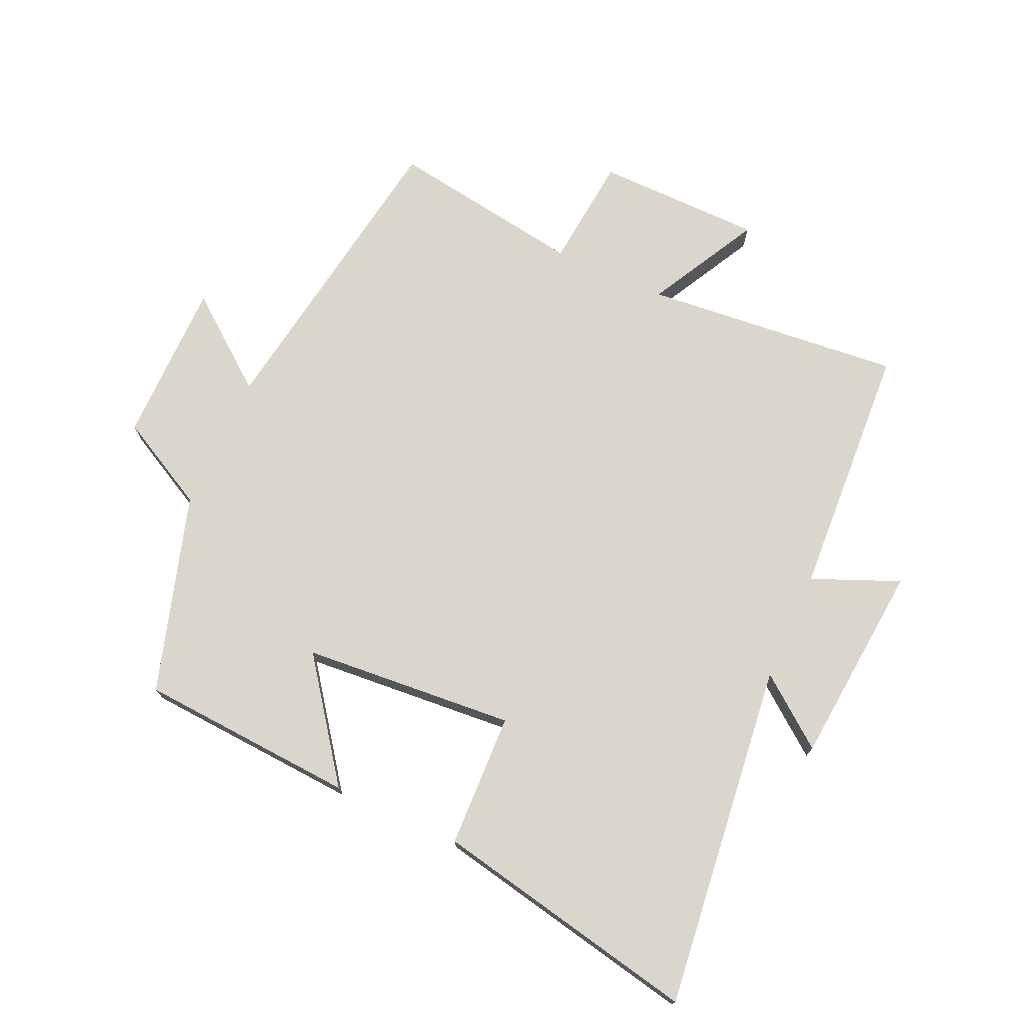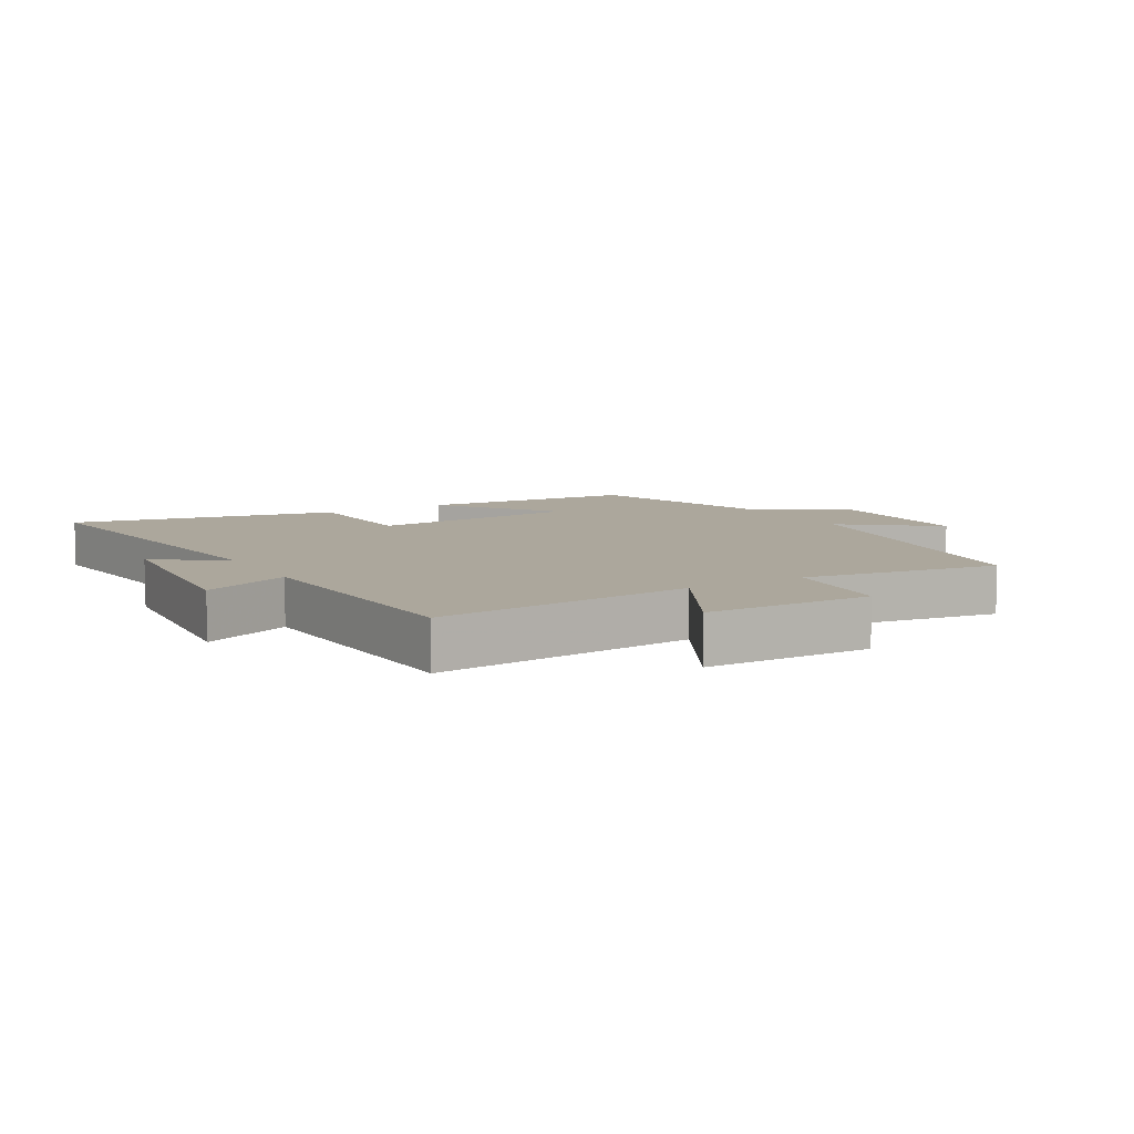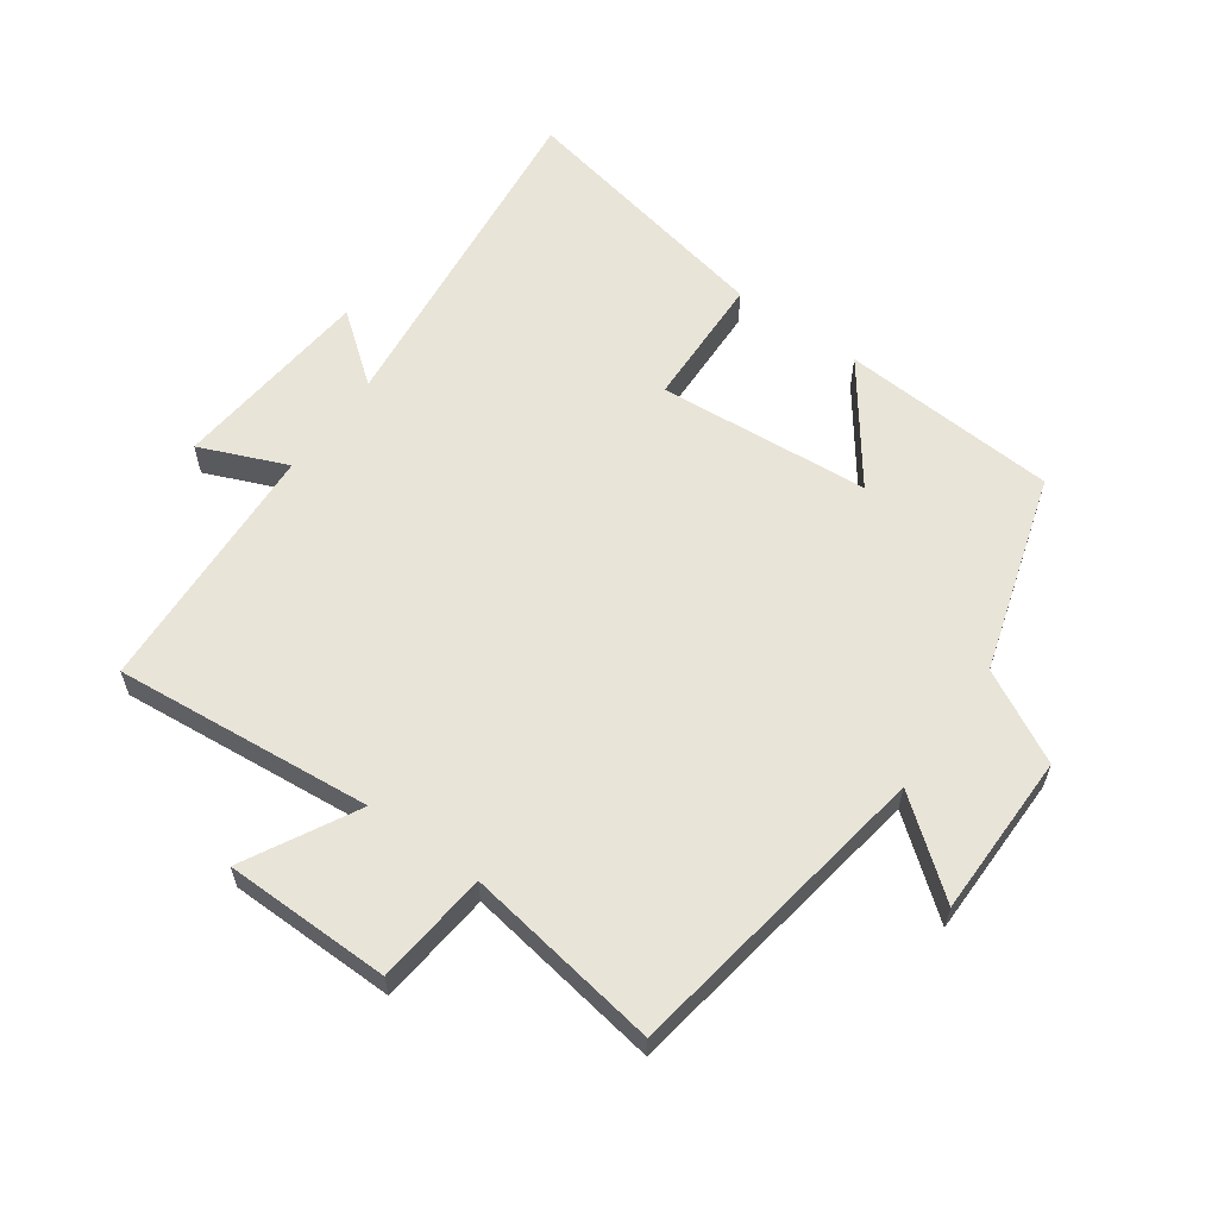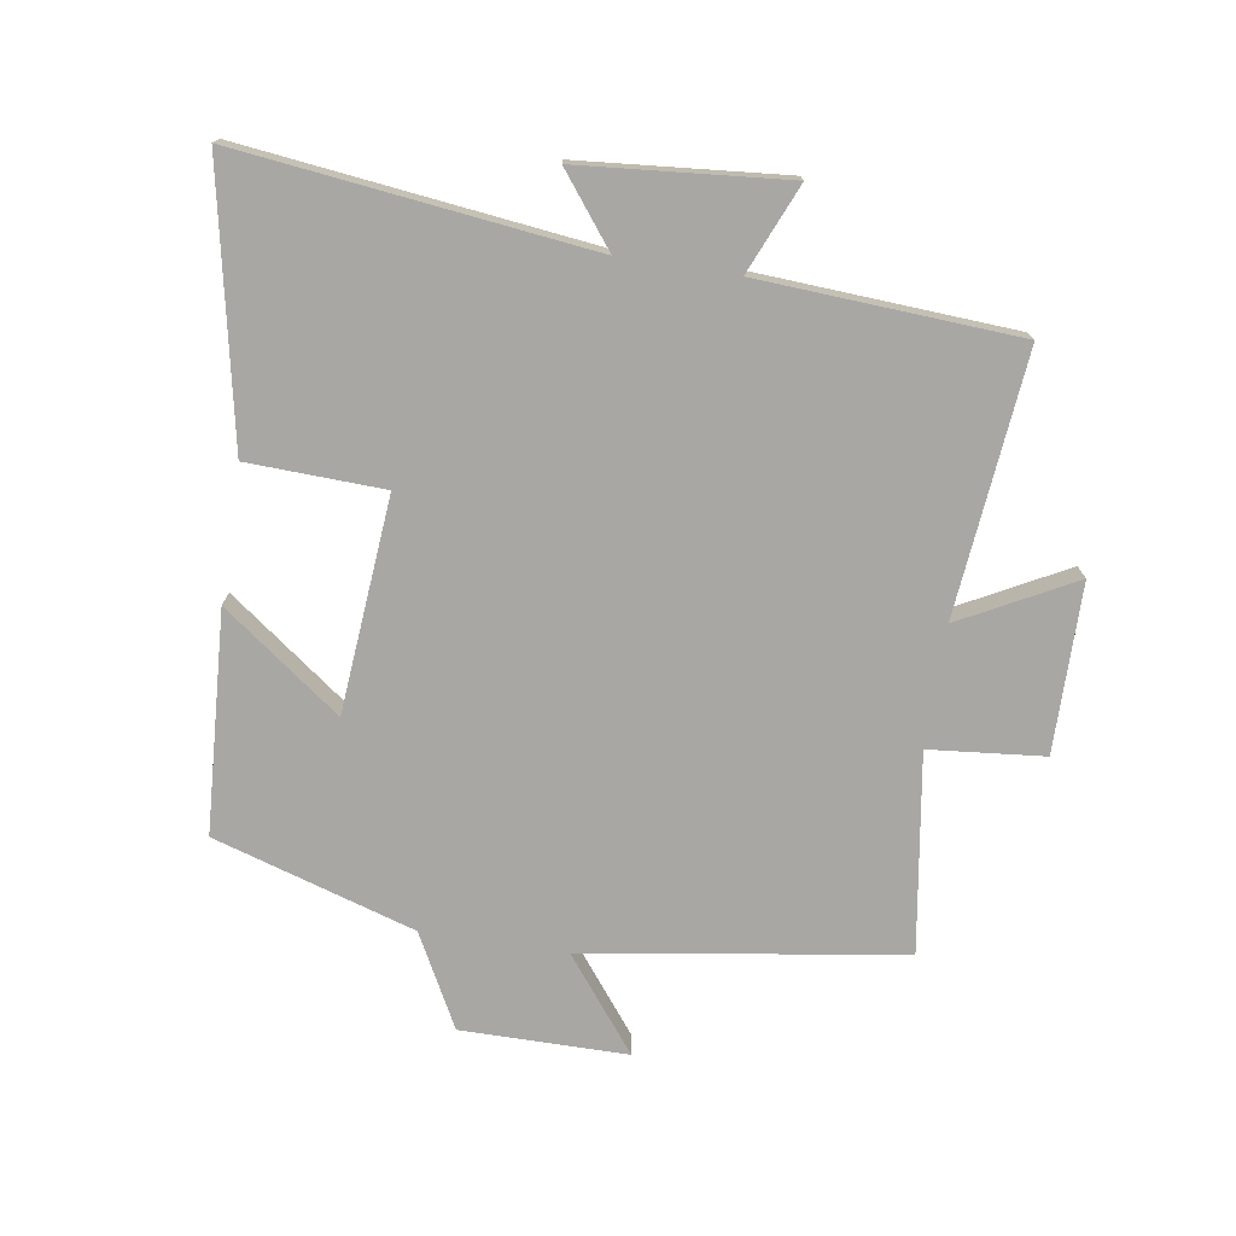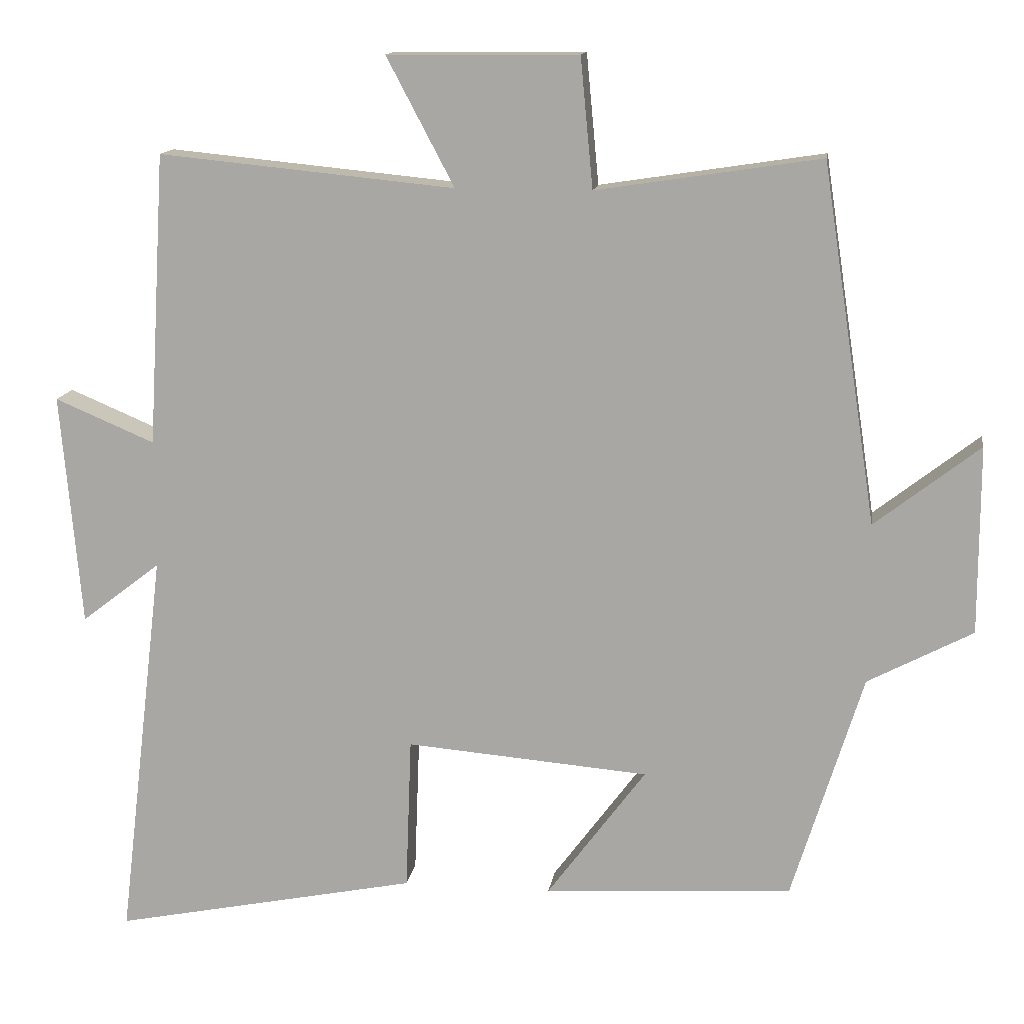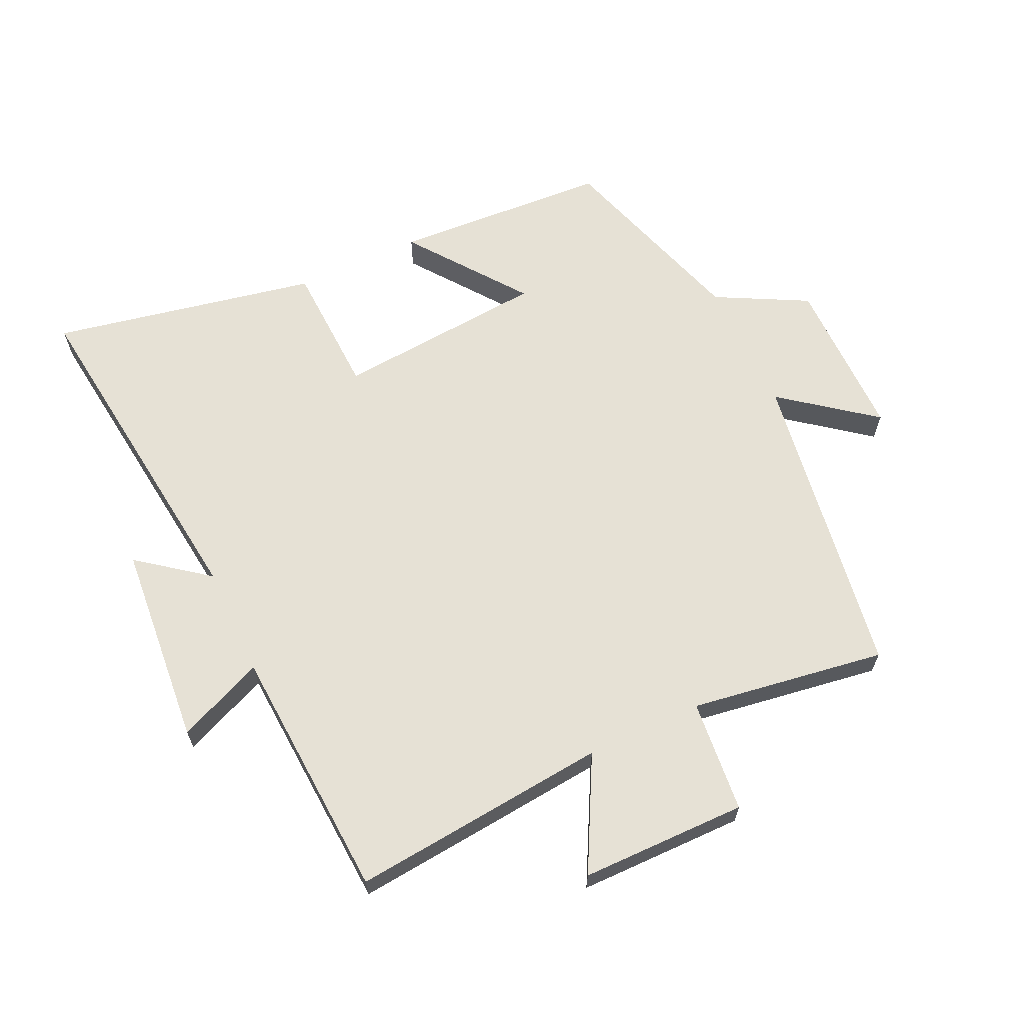
<metadata>
{"format":"obj","ext":"obj","renderer":"f3d","projection":"perspective","resolution":1024,"background":"white","views":[{"elev":73.5,"azim":-155.5,"up":"+Y"},{"elev":8.4,"azim":-30.0,"up":"+Y"},{"elev":60.2,"azim":35.8,"up":"+Y"},{"elev":-74.6,"azim":-98.9,"up":"+Y"},{"elev":13.6,"azim":8.3,"up":"+Z"},{"elev":64.1,"azim":-25.1,"up":"+Y"}]}
</metadata>
<code>
v 0.425 0.07 0.547
v 0.5 0.07 0.055
v 0.644 0.07 0.167
v 0.644 0.07 -0.091
v 0.5 0.07 -0.167
v 0.403 0.07 -0.479
v 0.061 0.07 -0.5
v 0.197 0.07 -0.317
v -0.137 0.07 -0.289
v -0.145 0.07 -0.5
v -0.565 0.07 -0.584
v -0.5 0.07 -0.04
v -0.609 0.07 -0.124
v -0.637 0.07 0.196
v -0.5 0.07 0.138
v -0.476 0.07 0.54
v -0.069 0.07 0.5
v -0.162 0.07 0.676
v 0.1 0.07 0.678
v 0.117 0.07 0.5
v 0.425 0 0.547
v 0.5 0 0.055
v 0.644 0 0.167
v 0.644 0 -0.091
v 0.5 0 -0.167
v 0.403 0 -0.479
v 0.061 0 -0.5
v 0.197 0 -0.317
v -0.137 0 -0.289
v -0.145 0 -0.5
v -0.565 0 -0.584
v -0.5 0 -0.04
v -0.609 0 -0.124
v -0.637 0 0.196
v -0.5 0 0.138
v -0.476 0 0.54
v -0.069 0 0.5
v -0.162 0 0.676
v 0.1 0 0.678
v 0.117 0 0.5
f 17 18 19 20
f 15 16 17
f 15 17 20
f 12 13 14 15
f 20 1 2
f 15 20 2
f 12 15 2
f 9 10 11 12
f 8 9 12 2
f 7 8 2
f 6 7 2
f 5 6 2
f 2 3 4 5
f 40 39 38 37
f 37 36 35
f 40 37 35
f 35 34 33 32
f 22 21 40
f 22 40 35
f 22 35 32
f 32 31 30 29
f 22 32 29 28
f 22 28 27
f 22 27 26
f 22 26 25
f 25 24 23 22
f 1 21 22 2
f 2 22 23 3
f 3 23 24 4
f 4 24 25 5
f 5 25 26 6
f 6 26 27 7
f 7 27 28 8
f 8 28 29 9
f 9 29 30 10
f 10 30 31 11
f 11 31 32 12
f 12 32 33 13
f 13 33 34 14
f 14 34 35 15
f 15 35 36 16
f 16 36 37 17
f 17 37 38 18
f 18 38 39 19
f 19 39 40 20
f 20 40 21 1

</code>
